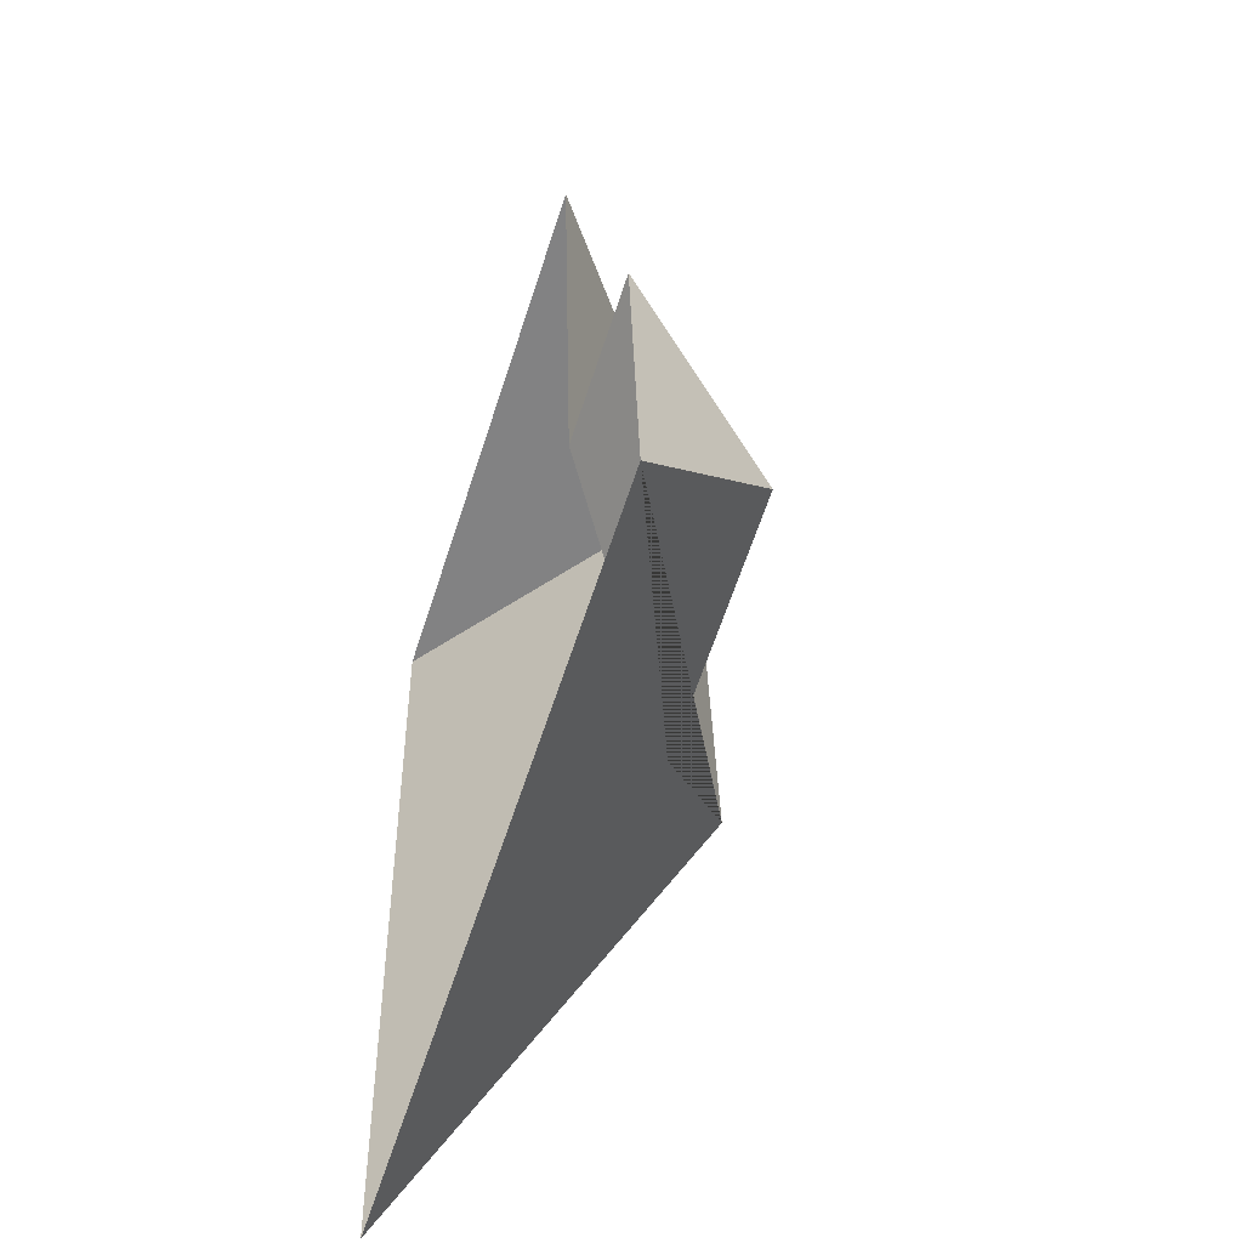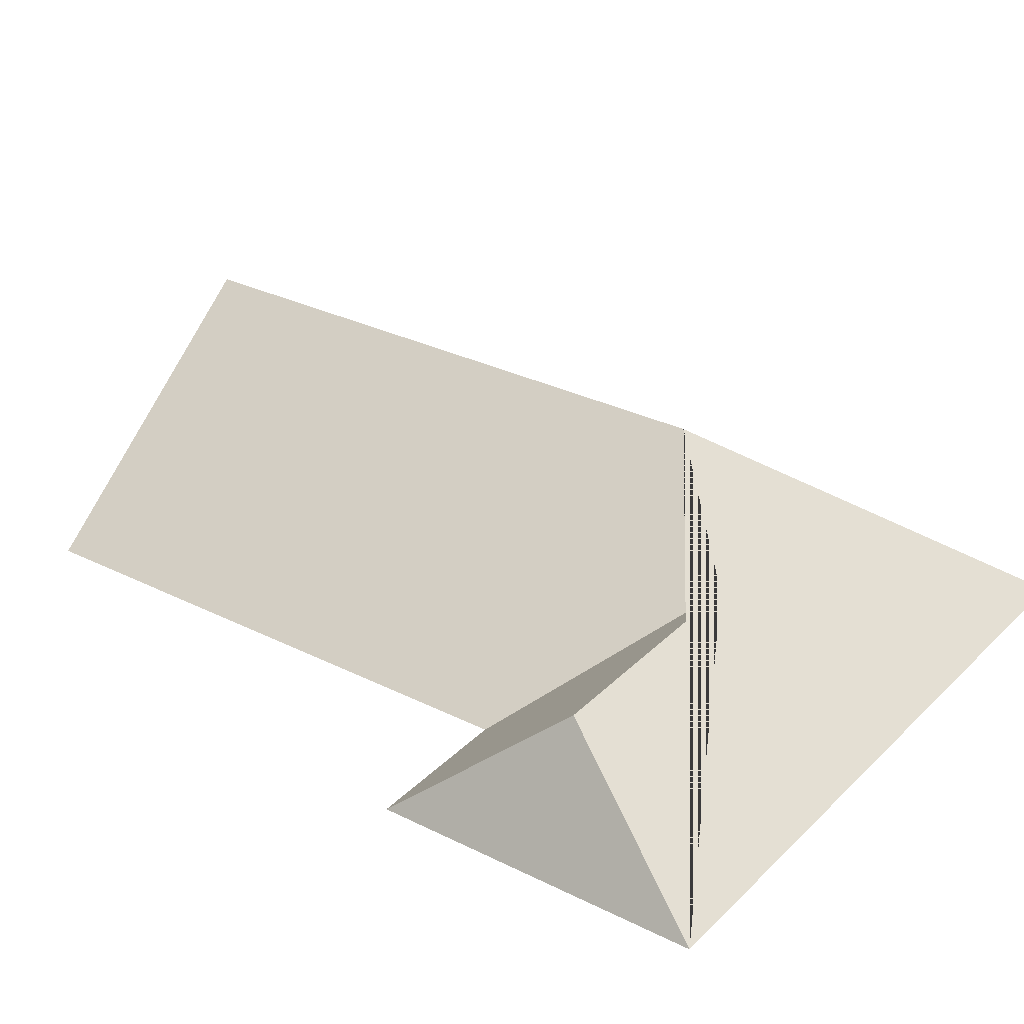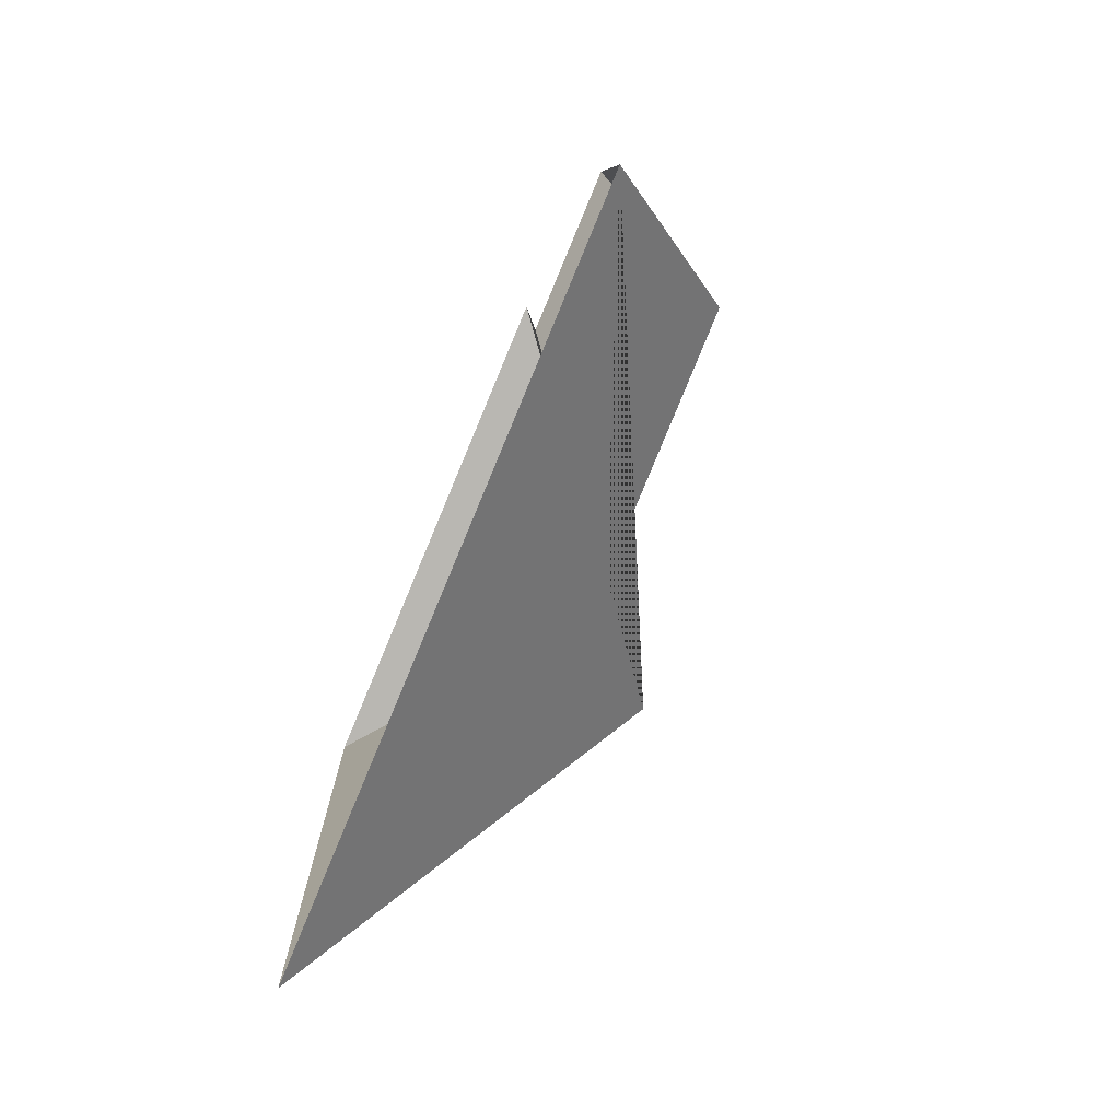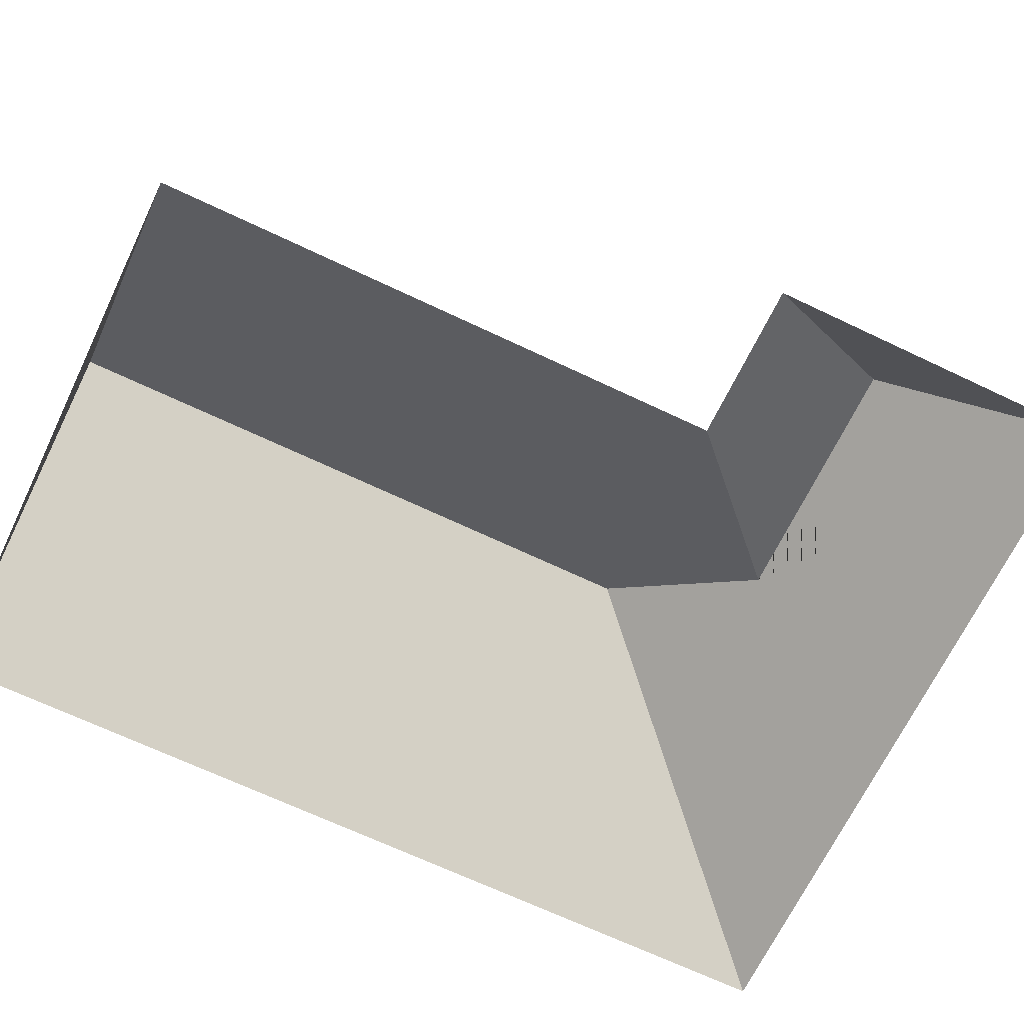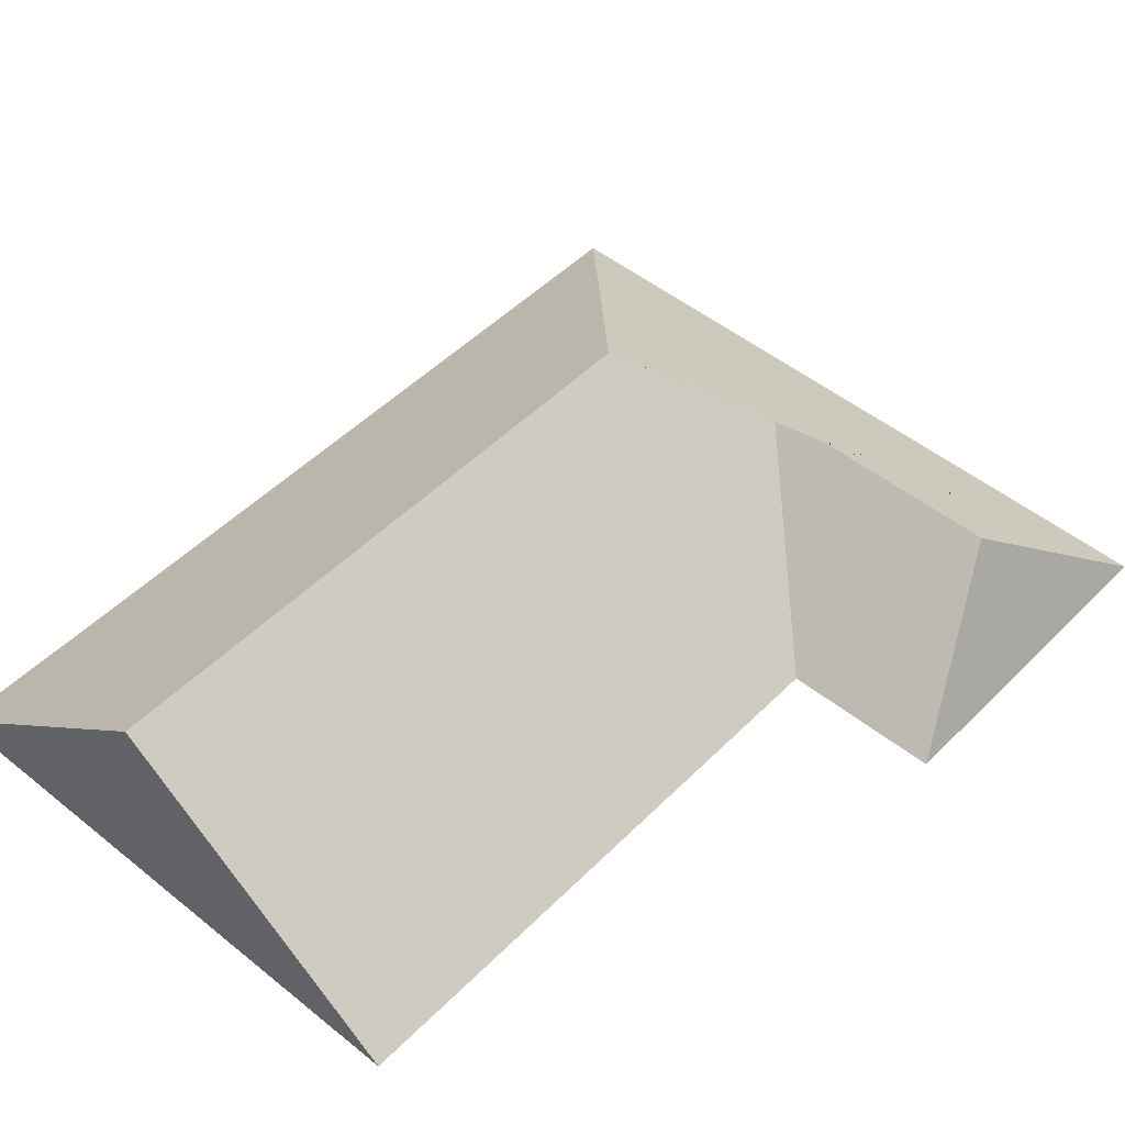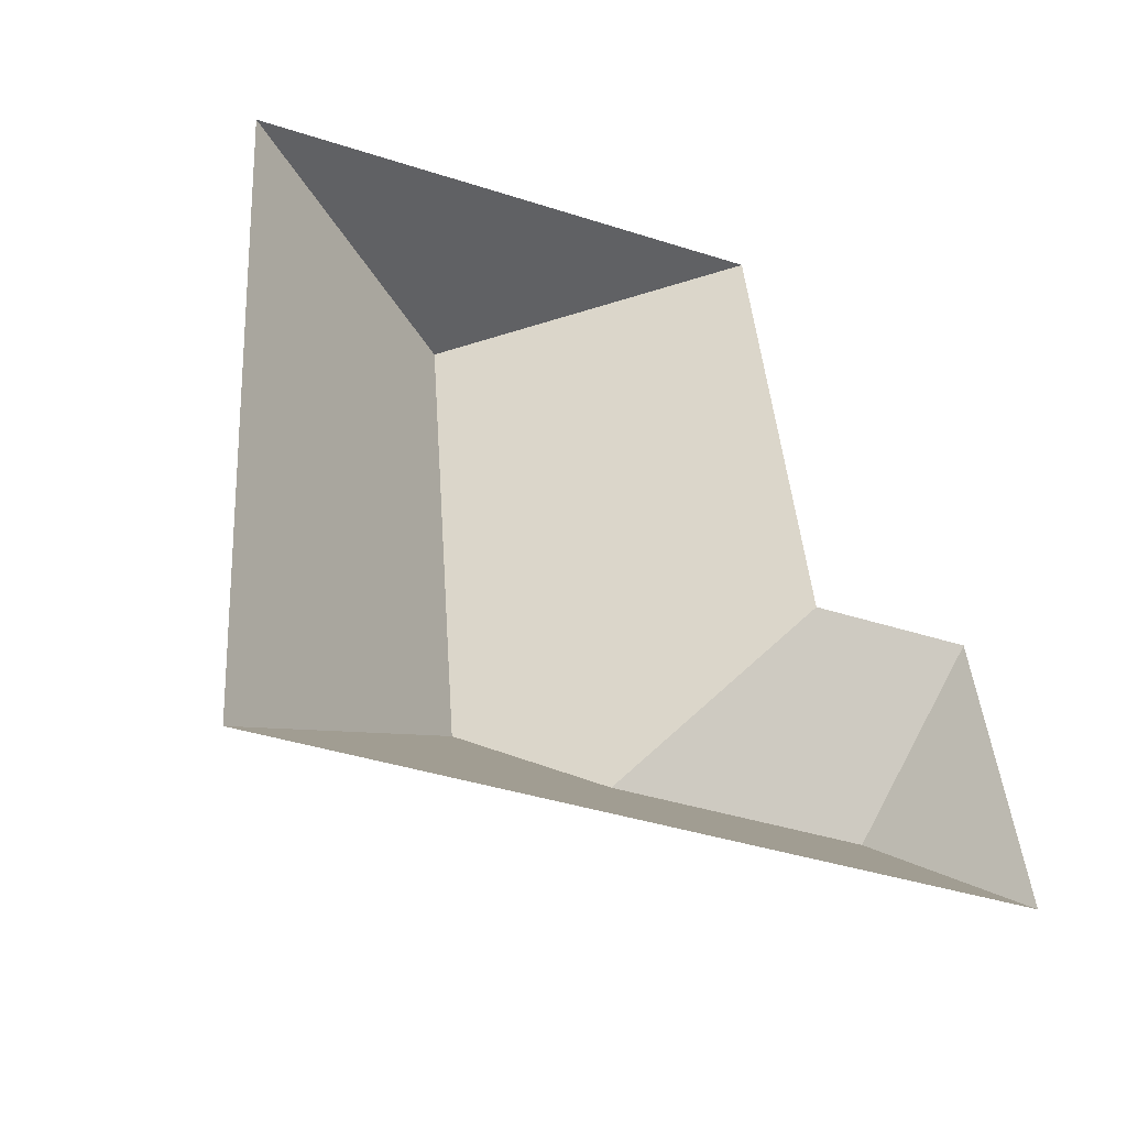
<metadata>
{"format":"obj","ext":"obj","renderer":"f3d","projection":"perspective","resolution":1024,"background":"white","views":[{"elev":-56.8,"azim":72.1,"up":"+Z"},{"elev":30.4,"azim":121.8,"up":"+Y"},{"elev":-78.2,"azim":67.3,"up":"+Z"},{"elev":-67.2,"azim":60.3,"up":"+Y"},{"elev":48.6,"azim":37.9,"up":"+Y"},{"elev":-51.0,"azim":-21.4,"up":"+Z"}]}
</metadata>
<code>
o CG10_500_048067_0003_roof
v 246 75 -188.5
v 253.4 75 -292.2
v 227.1 116.4 -240
v 184.6 75 -13.26
v 197.5 75 -191.8
v 149 116.5 -245.5
v 96.86 144.9 -19.55
v 110.6 145 -211
v 10.72 75 -25.76
v 30.84 75 -308.6
v 246 0 -188.5
v 253.4 0 -292.2
v 30.84 0 -308.6
v 10.72 0 -25.76
v 184.6 0 -13.26
v 197.5 0 -191.8
f 9 7 8 10
f 7 8 6 5 4
f 5 6 3 1
f 1 3 2
f 2 3 6 8 10
f 9 7 4

</code>
